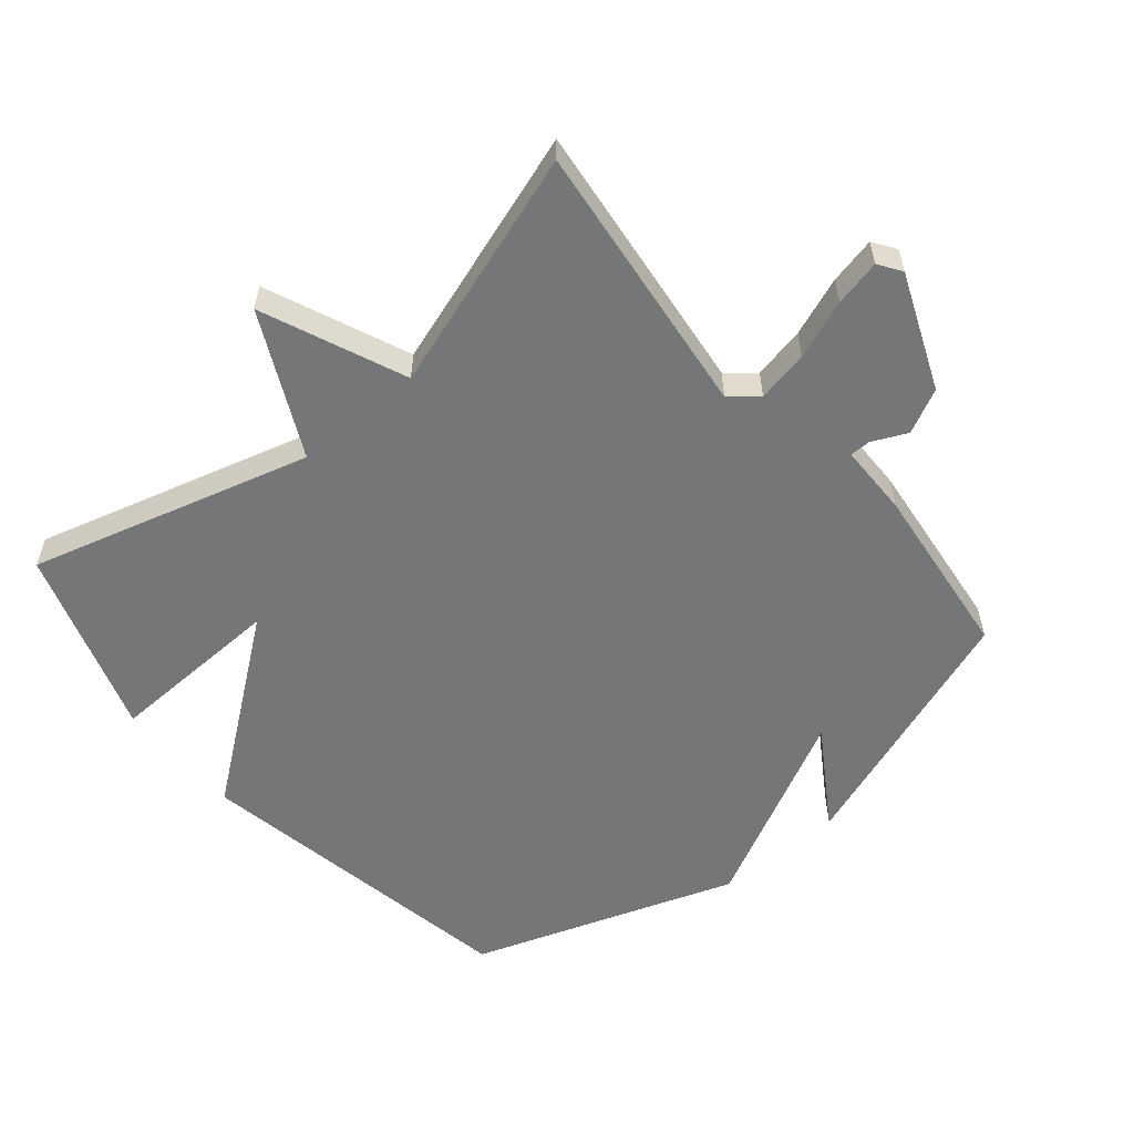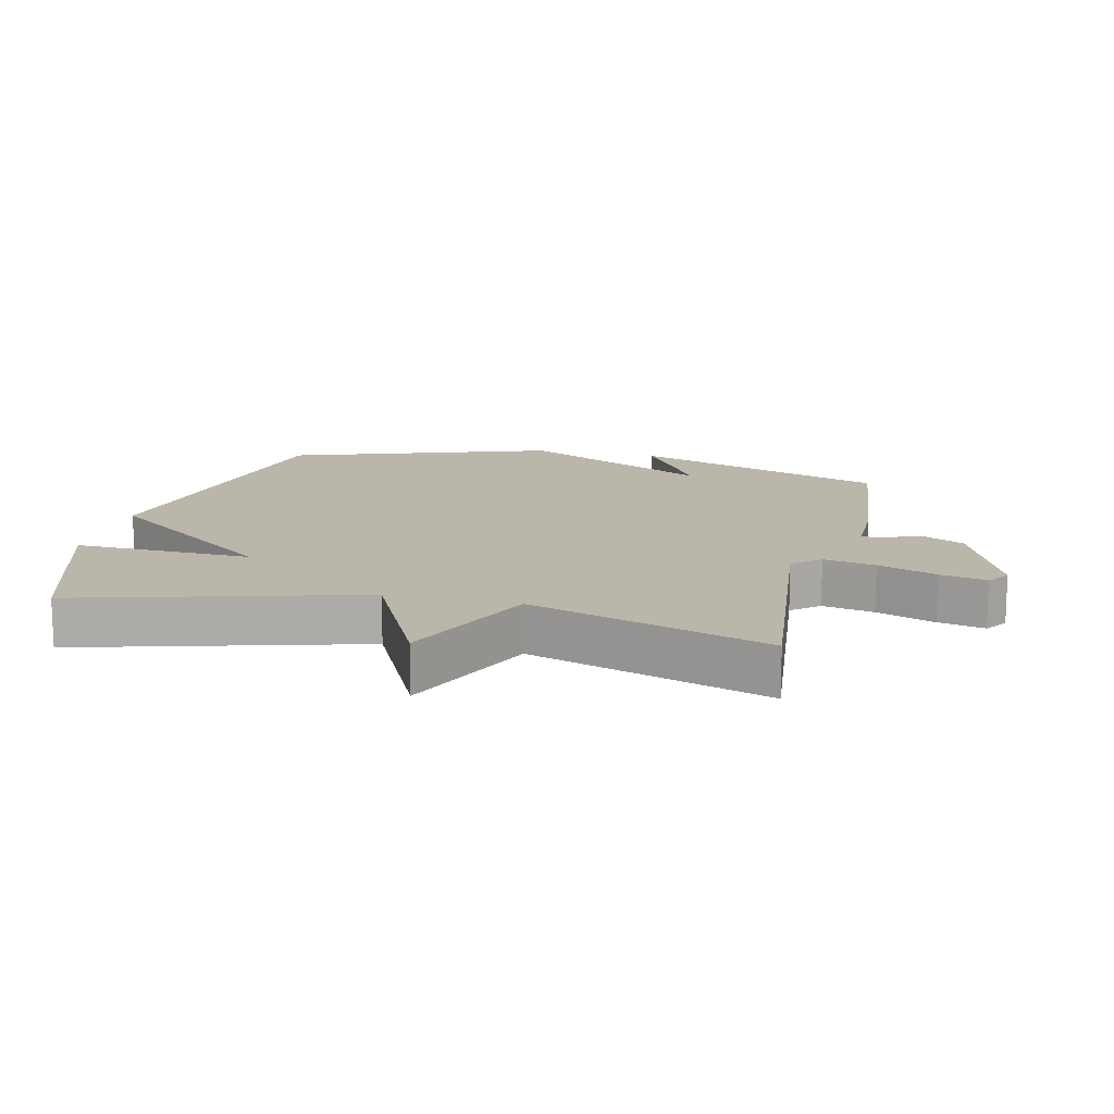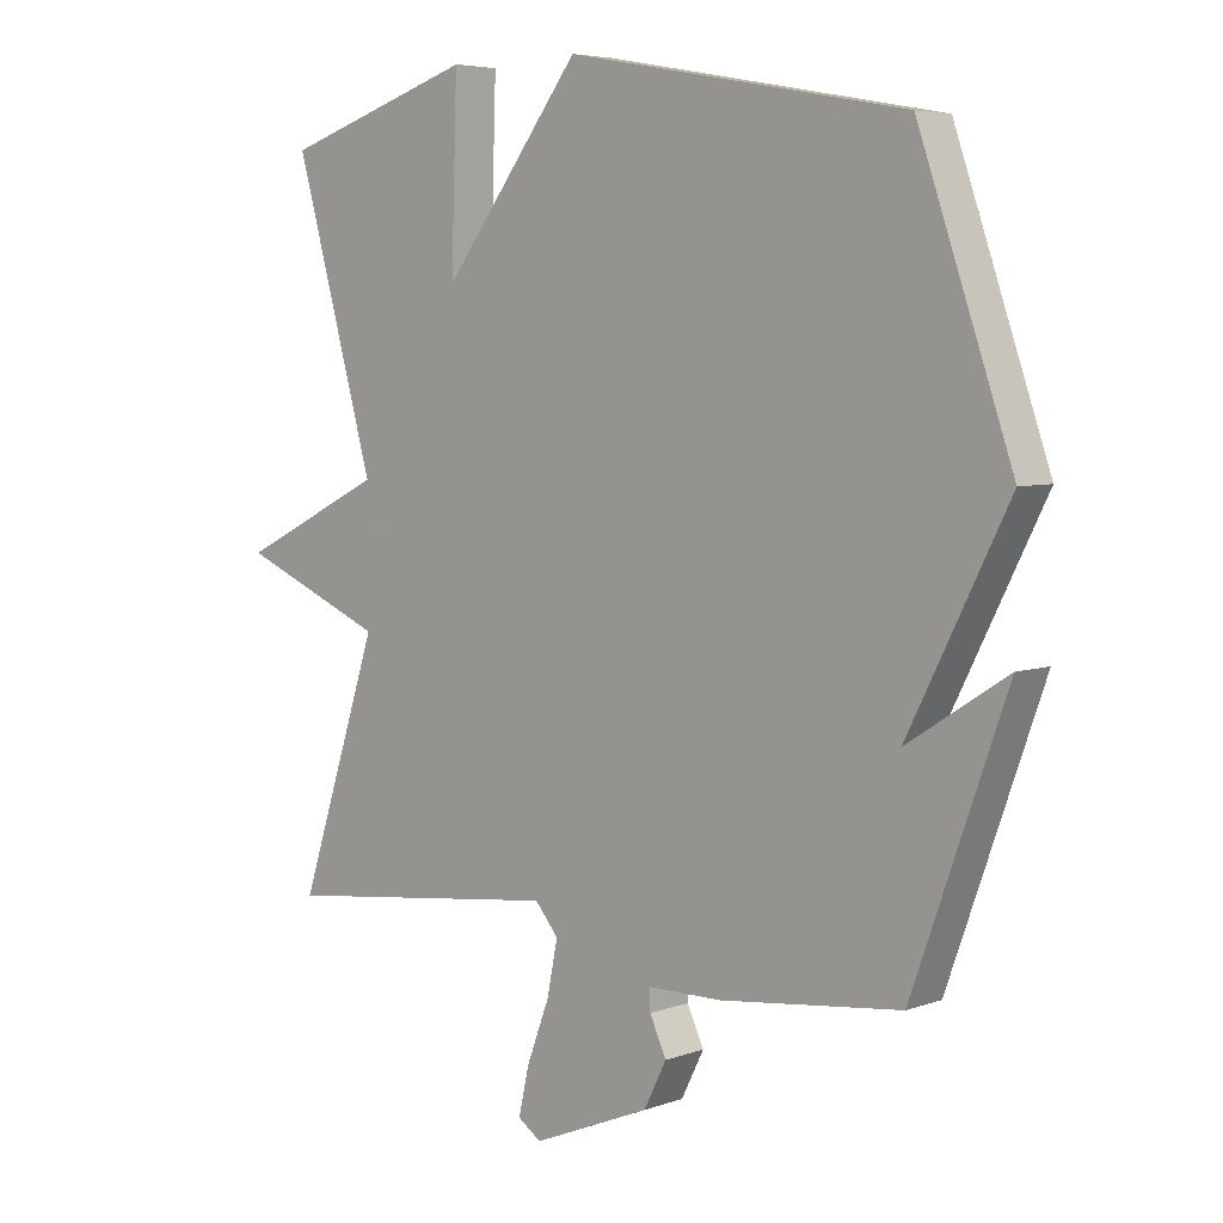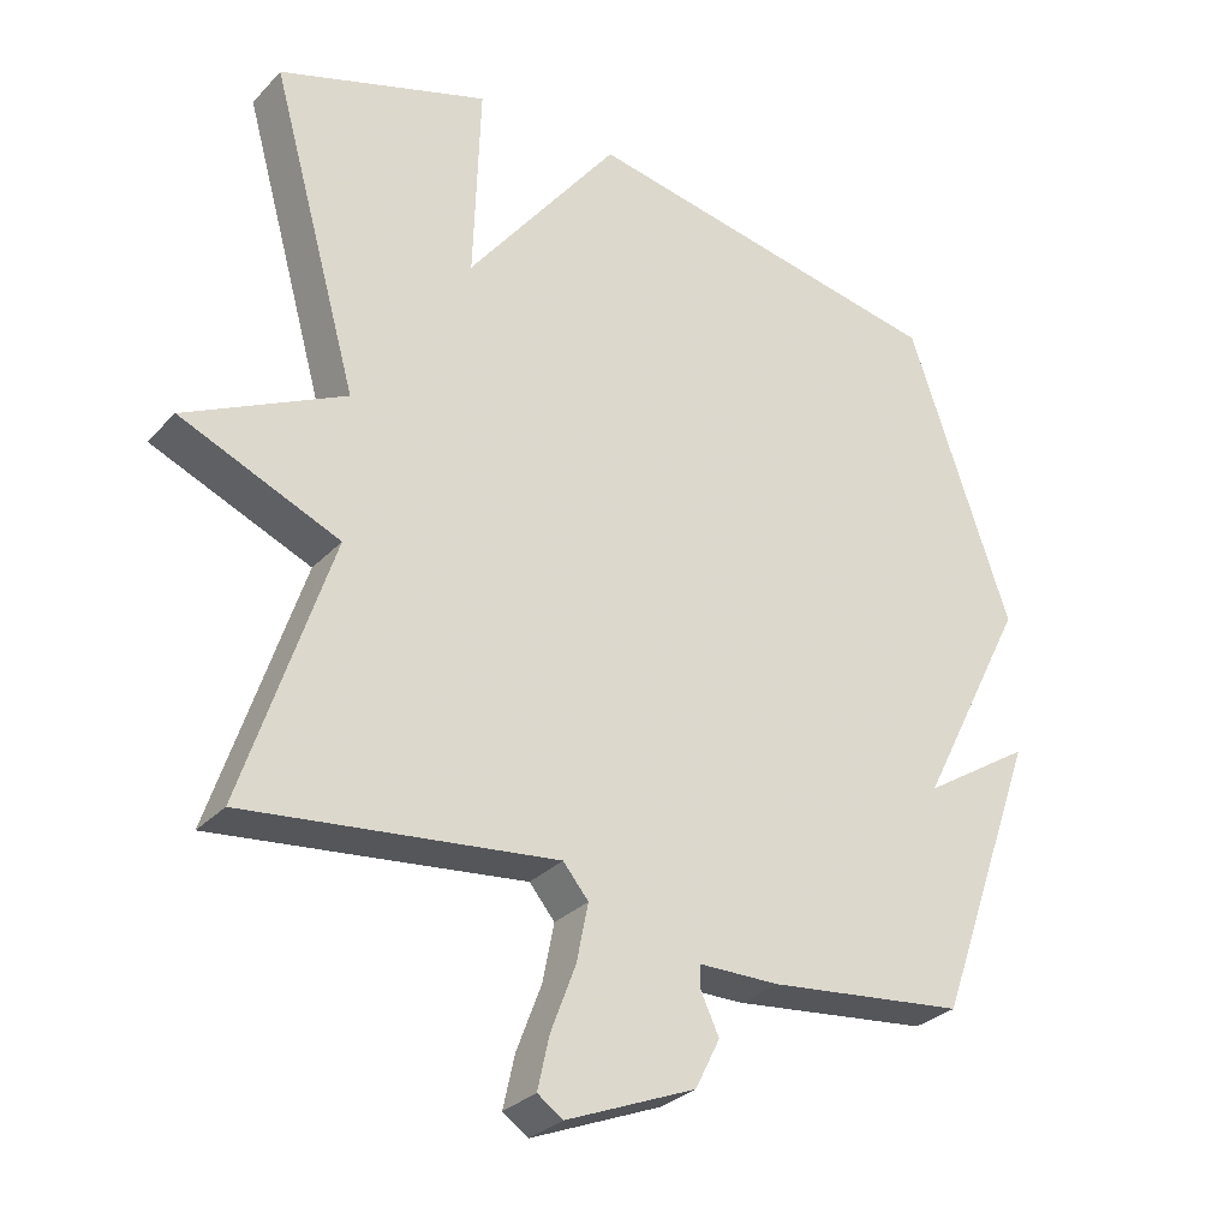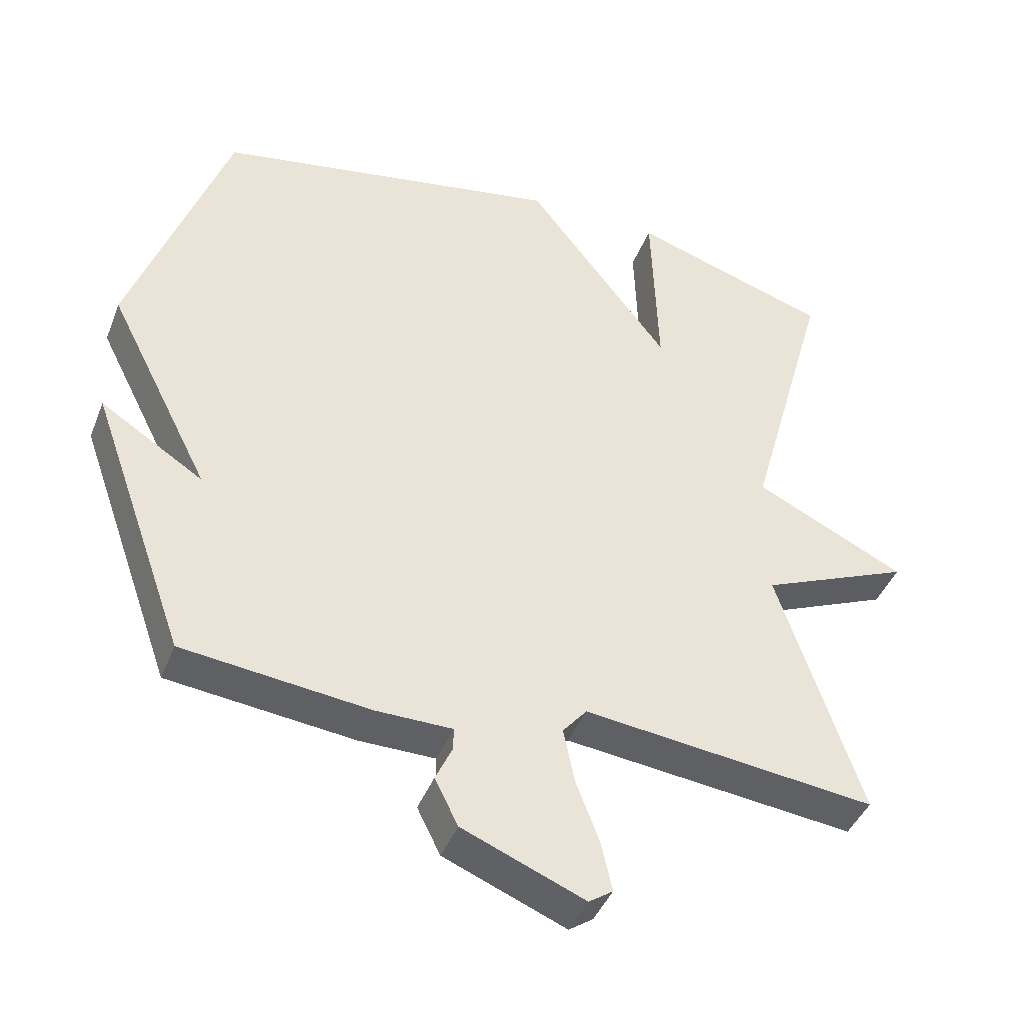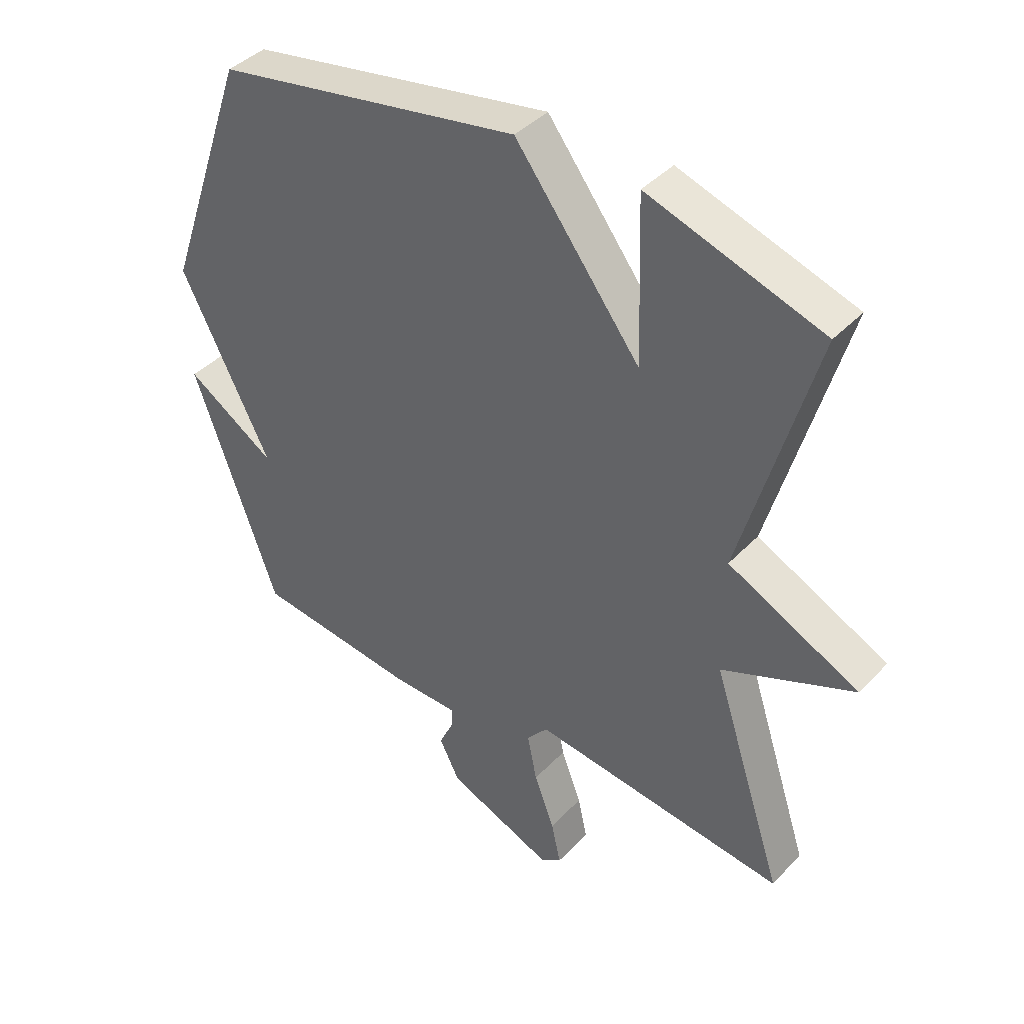
<metadata>
{"format":"obj","ext":"obj","renderer":"f3d","projection":"perspective","resolution":1024,"background":"white","views":[{"elev":-56.8,"azim":129.9,"up":"+Y"},{"elev":14.0,"azim":103.5,"up":"+Y"},{"elev":5.4,"azim":-137.7,"up":"+Z"},{"elev":-29.7,"azim":145.6,"up":"+Z"},{"elev":-42.4,"azim":-20.5,"up":"+Z"},{"elev":41.0,"azim":38.8,"up":"+Z"}]}
</metadata>
<code>
v 0.5 0.07 -0.5
v 0.074 0.07 -0.451
v 0.039 0.07 -0.493
v 0.055 0.07 -0.573
v 0.089 0.07 -0.663
v 0.105 0.07 -0.735
v 0.07 0.07 -0.759
v -0.108 0.07 -0.686
v -0.142 0.07 -0.618
v -0.117 0.07 -0.564
v -0.117 0.07 -0.532
v -0.228 0.07 -0.531
v -0.5 0.07 -0.5
v -0.641 0.07 -0.106
v -0.491 0.07 -0.202
v -0.641 0.07 0.094
v -0.5 0.07 0.5
v 0.01 0.07 0.594
v 0.219 0.07 0.321
v 0.21 0.07 0.594
v 0.5 0.07 0.5
v 0.379 0.07 0.068
v 0.598 0.07 -0.039
v 0.379 0.07 -0.132
v 0.5 0 -0.5
v 0.074 0 -0.451
v 0.039 0 -0.493
v 0.055 0 -0.573
v 0.089 0 -0.663
v 0.105 0 -0.735
v 0.07 0 -0.759
v -0.108 0 -0.686
v -0.142 0 -0.618
v -0.117 0 -0.564
v -0.117 0 -0.532
v -0.228 0 -0.531
v -0.5 0 -0.5
v -0.641 0 -0.106
v -0.491 0 -0.202
v -0.641 0 0.094
v -0.5 0 0.5
v 0.01 0 0.594
v 0.219 0 0.321
v 0.21 0 0.594
v 0.5 0 0.5
v 0.379 0 0.068
v 0.598 0 -0.039
v 0.379 0 -0.132
f 22 23 24
f 19 20 21 22
f 19 22 24
f 18 19 24
f 17 18 24
f 16 17 24
f 15 16 24
f 13 14 15
f 12 13 15
f 11 12 15
f 11 15 24
f 10 11 24
f 8 9 10
f 7 8 10
f 6 7 10
f 5 6 10
f 4 5 10
f 3 4 10
f 2 3 10
f 2 10 24
f 1 2 24
f 48 47 46
f 46 45 44 43
f 48 46 43
f 48 43 42
f 48 42 41
f 48 41 40
f 48 40 39
f 39 38 37
f 39 37 36
f 39 36 35
f 48 39 35
f 48 35 34
f 34 33 32
f 34 32 31
f 34 31 30
f 34 30 29
f 34 29 28
f 34 28 27
f 34 27 26
f 48 34 26
f 48 26 25
f 1 25 26 2
f 2 26 27 3
f 3 27 28 4
f 4 28 29 5
f 5 29 30 6
f 6 30 31 7
f 7 31 32 8
f 8 32 33 9
f 9 33 34 10
f 10 34 35 11
f 11 35 36 12
f 12 36 37 13
f 13 37 38 14
f 14 38 39 15
f 15 39 40 16
f 16 40 41 17
f 17 41 42 18
f 18 42 43 19
f 19 43 44 20
f 20 44 45 21
f 21 45 46 22
f 22 46 47 23
f 23 47 48 24
f 24 48 25 1

</code>
